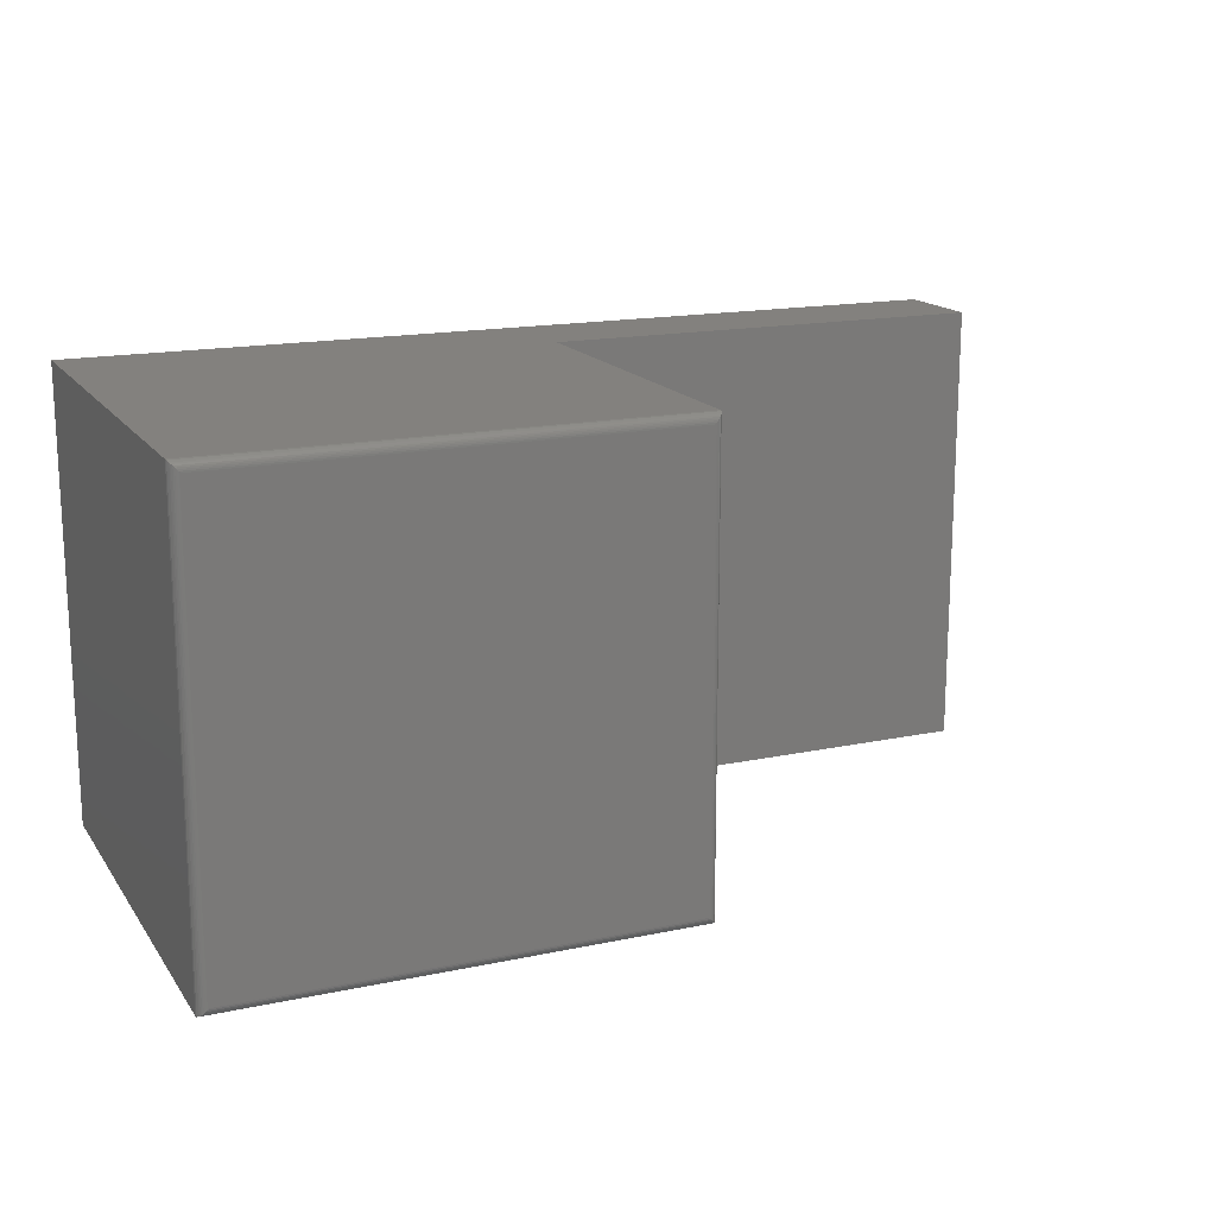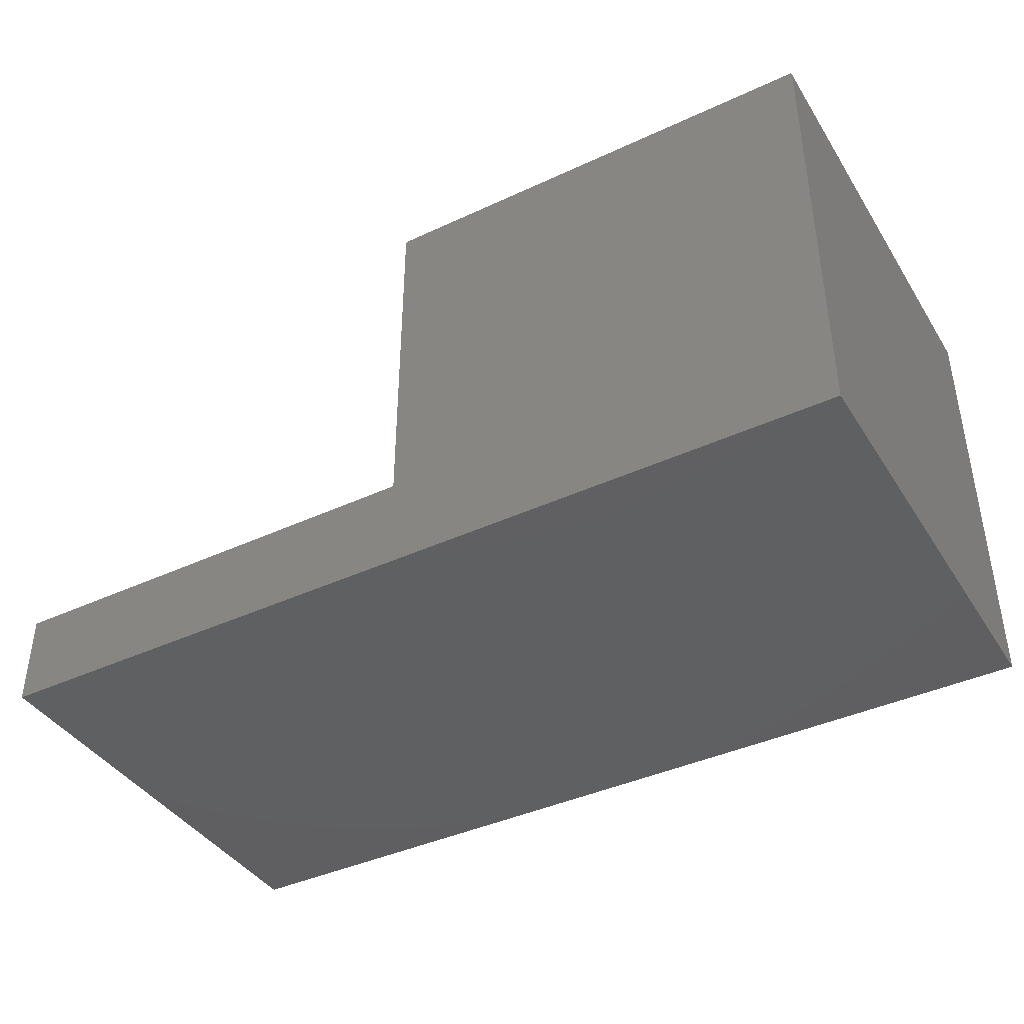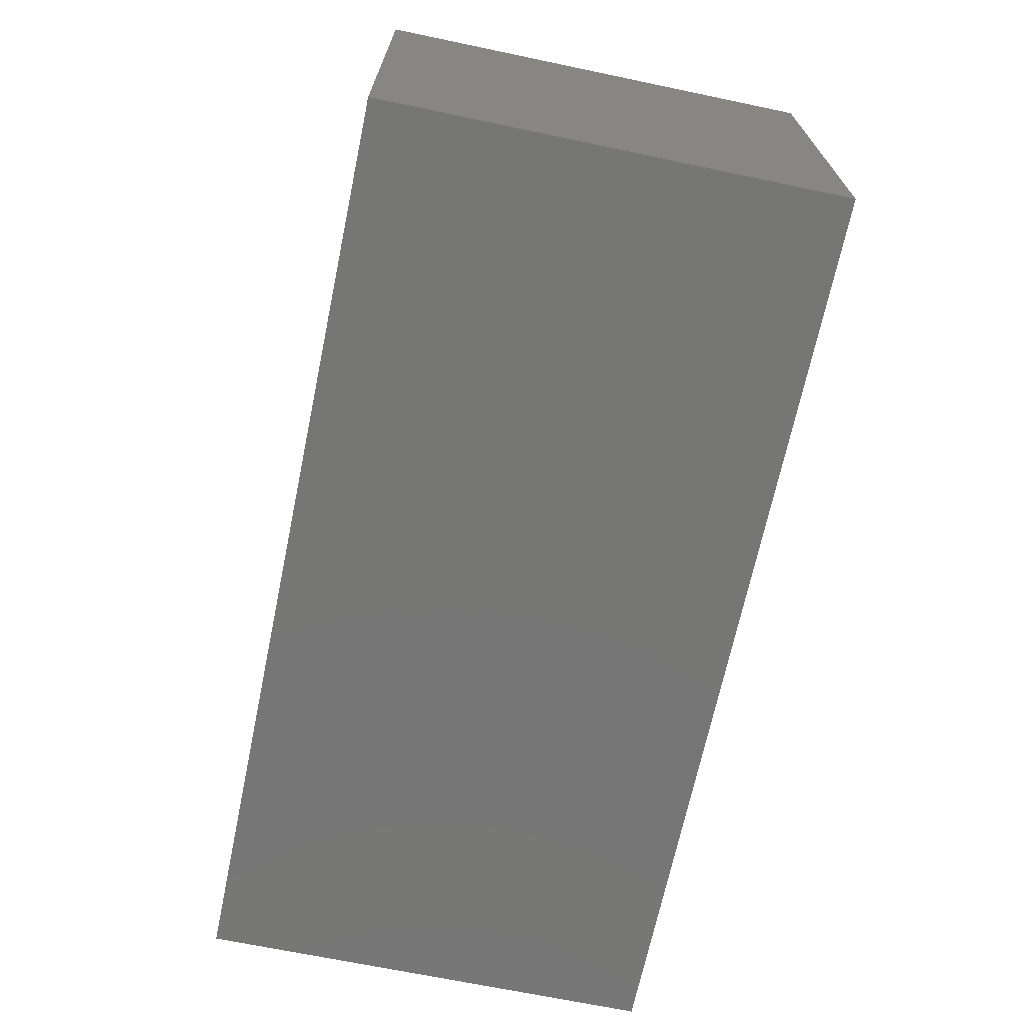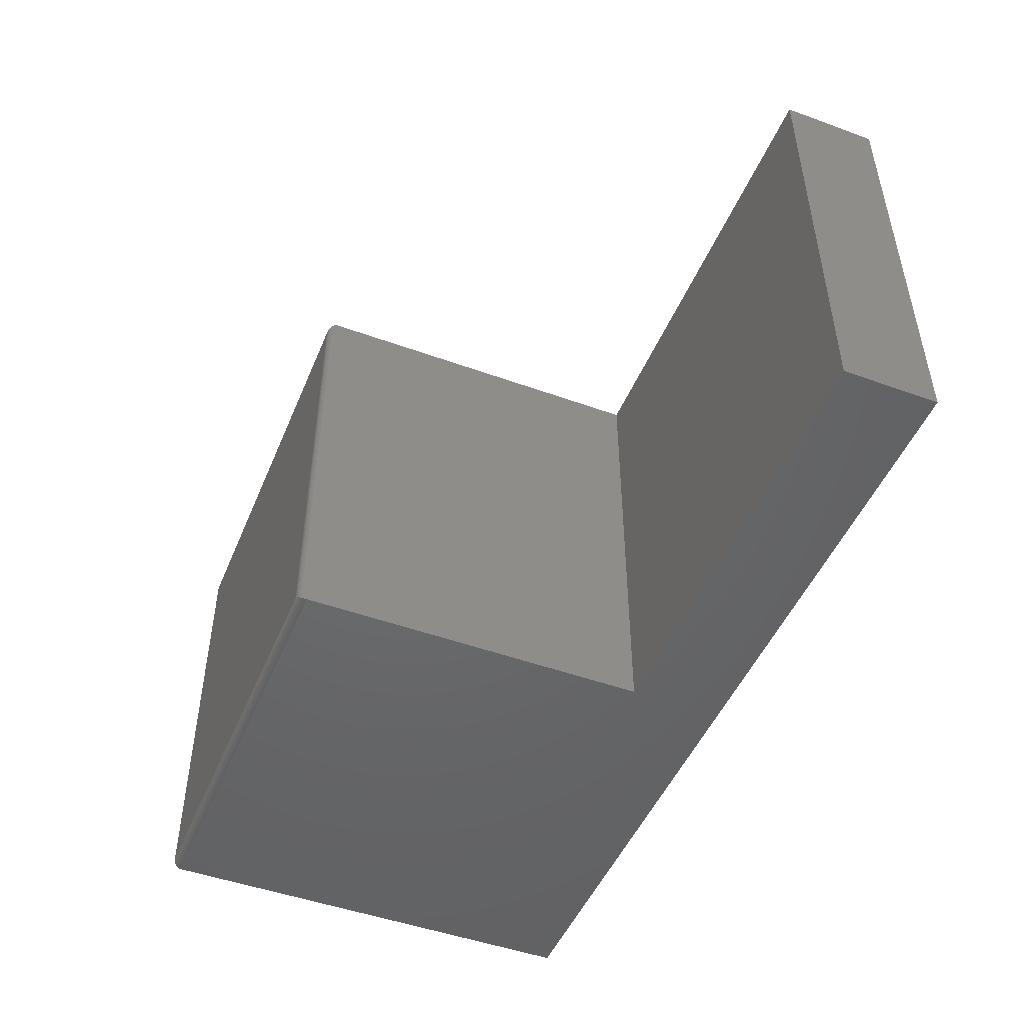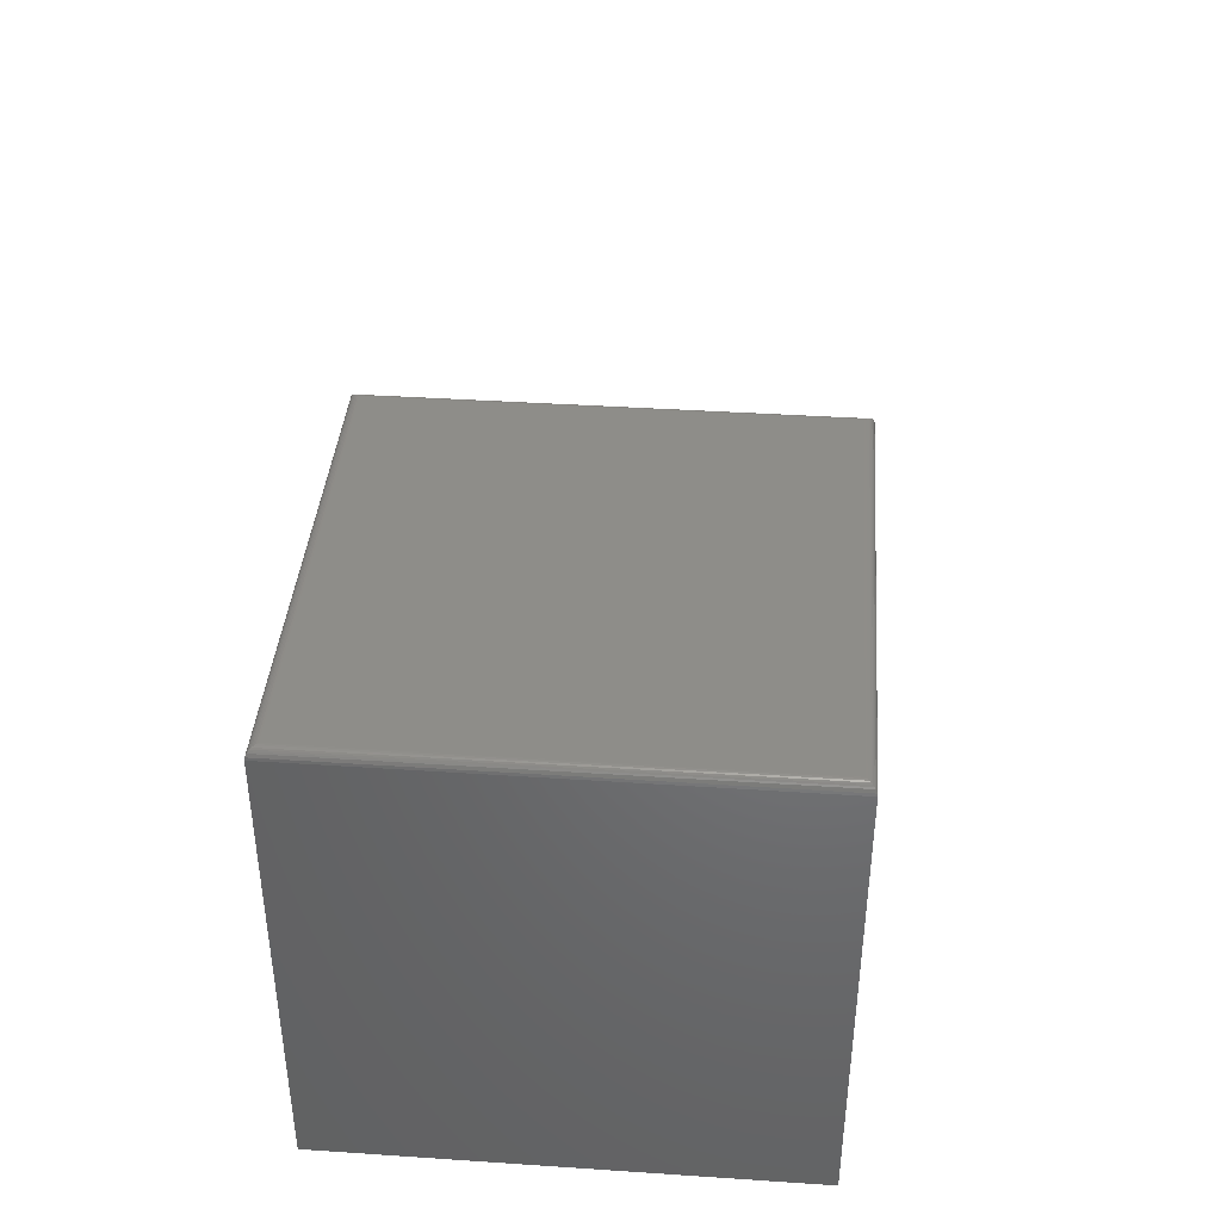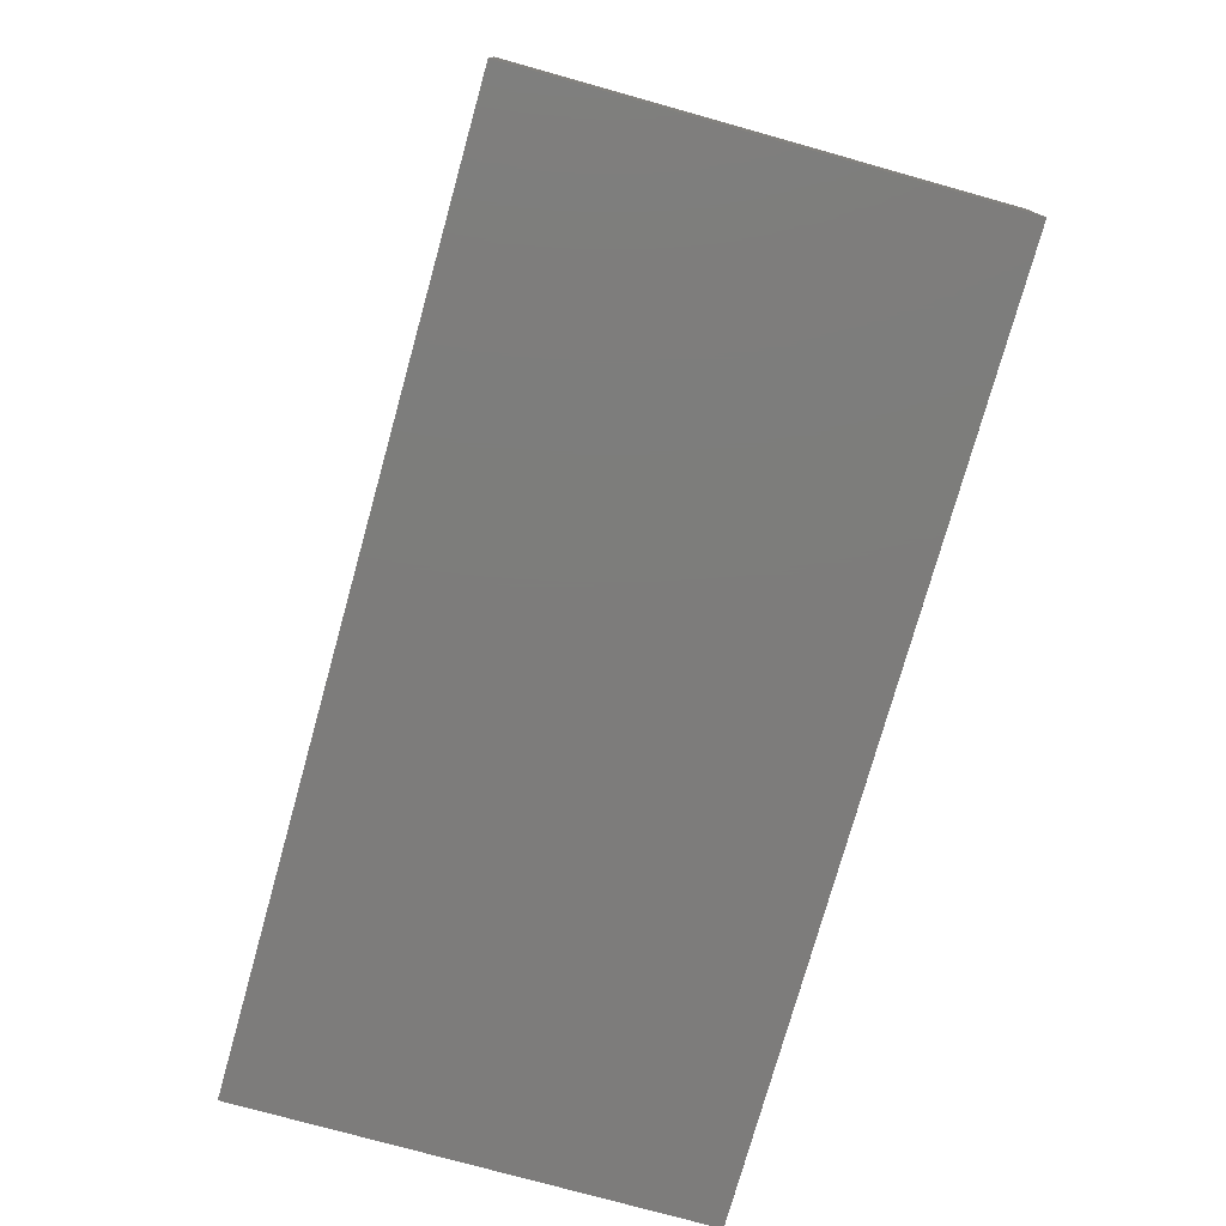
<metadata>
{"format":"stl","ext":"stl","renderer":"f3d","projection":"perspective","resolution":1024,"background":"white","views":[{"elev":16.3,"azim":-23.5,"up":"+Y"},{"elev":-40.6,"azim":-150.4,"up":"+Z"},{"elev":-68.6,"azim":-101.8,"up":"+Z"},{"elev":-48.3,"azim":67.9,"up":"+Y"},{"elev":39.7,"azim":-85.3,"up":"+Z"},{"elev":-76.2,"azim":74.4,"up":"+Z"}]}
</metadata>
<code>
# stl→obj: 44 verts, 84 faces
v 0.3789 -0.375 0.3711
v 2.273e-17 -0.375 0.3711
v 0.3789 -0.375 0.07895
v 0 -0.375 0
v 0.75 -0.375 0.07895
v 0.75 -0.375 -4.592e-17
v 0.3789 0 0.3711
v 0.3789 0 0.07895
v -3.279e-17 0 0.3711
v 0 0 0
v 0.75 0 0.07895
v 0.75 0 -4.592e-17
v 0.3711 -0.3672 0.3789
v 0.3711 -0.007812 0.3789
v 0.007812 -0.3672 0.3789
v 0.007812 -0.007812 0.3789
v 0.006571 -0.006567 0.3788
v 0.006567 -0.3684 0.3788
v 0.0003152 -0.0003152 0.3733
v 0.001405 -0.3736 0.3756
v 0.001405 -0.001405 0.3756
v 0.00221 -0.3728 0.3766
v 0.00221 -0.00221 0.3766
v 0.003156 -0.3718 0.3774
v 0.003156 -0.003156 0.3774
v 0.004218 -0.3708 0.3781
v 0.004218 -0.004218 0.3781
v 0.005364 -0.3696 0.3786
v 0.005364 -0.005364 0.3786
v 0.0003152 -0.3747 0.3733
v 0.3724 -0.3684 0.3788
v 0.3736 -0.3696 0.3786
v 0.3747 -0.3708 0.3781
v 0.3758 -0.3718 0.3774
v 0.3767 -0.3728 0.3766
v 0.3775 -0.3736 0.3756
v 0.3786 -0.3747 0.3733
v 0.3724 -0.006571 0.3788
v 0.3736 -0.005364 0.3786
v 0.3747 -0.004218 0.3781
v 0.3758 -0.003156 0.3774
v 0.3767 -0.00221 0.3766
v 0.3775 -0.001405 0.3756
v 0.3786 -0.0003152 0.3733
f 1 2 3
f 3 2 4
f 3 4 5
f 5 4 6
f 7 8 9
f 9 8 10
f 8 11 10
f 10 11 12
f 2 9 4
f 4 9 10
f 13 14 15
f 15 14 16
f 8 7 3
f 3 7 1
f 15 17 18
f 15 16 17
f 19 20 21
f 20 22 21
f 21 22 23
f 22 24 23
f 23 24 25
f 24 26 25
f 25 26 27
f 26 28 27
f 27 28 29
f 28 18 29
f 29 18 17
f 9 2 19
f 19 2 30
f 19 30 20
f 13 18 31
f 13 15 18
f 18 28 31
f 31 28 32
f 28 26 32
f 32 26 33
f 26 24 33
f 33 24 34
f 24 22 34
f 34 22 35
f 22 20 35
f 35 20 36
f 20 30 36
f 2 1 30
f 30 1 37
f 30 37 36
f 14 31 38
f 14 13 31
f 31 32 38
f 38 32 39
f 32 33 39
f 39 33 40
f 33 34 40
f 40 34 41
f 34 35 41
f 41 35 42
f 35 36 42
f 42 36 43
f 36 37 43
f 1 7 37
f 37 7 44
f 37 44 43
f 16 38 17
f 16 14 38
f 44 21 43
f 21 23 43
f 43 23 42
f 23 25 42
f 42 25 41
f 25 27 41
f 41 27 40
f 27 29 40
f 40 29 39
f 29 17 39
f 39 17 38
f 7 9 44
f 44 9 19
f 44 19 21
f 11 8 5
f 5 8 3
f 12 11 6
f 6 11 5
f 4 10 6
f 6 10 12

</code>
